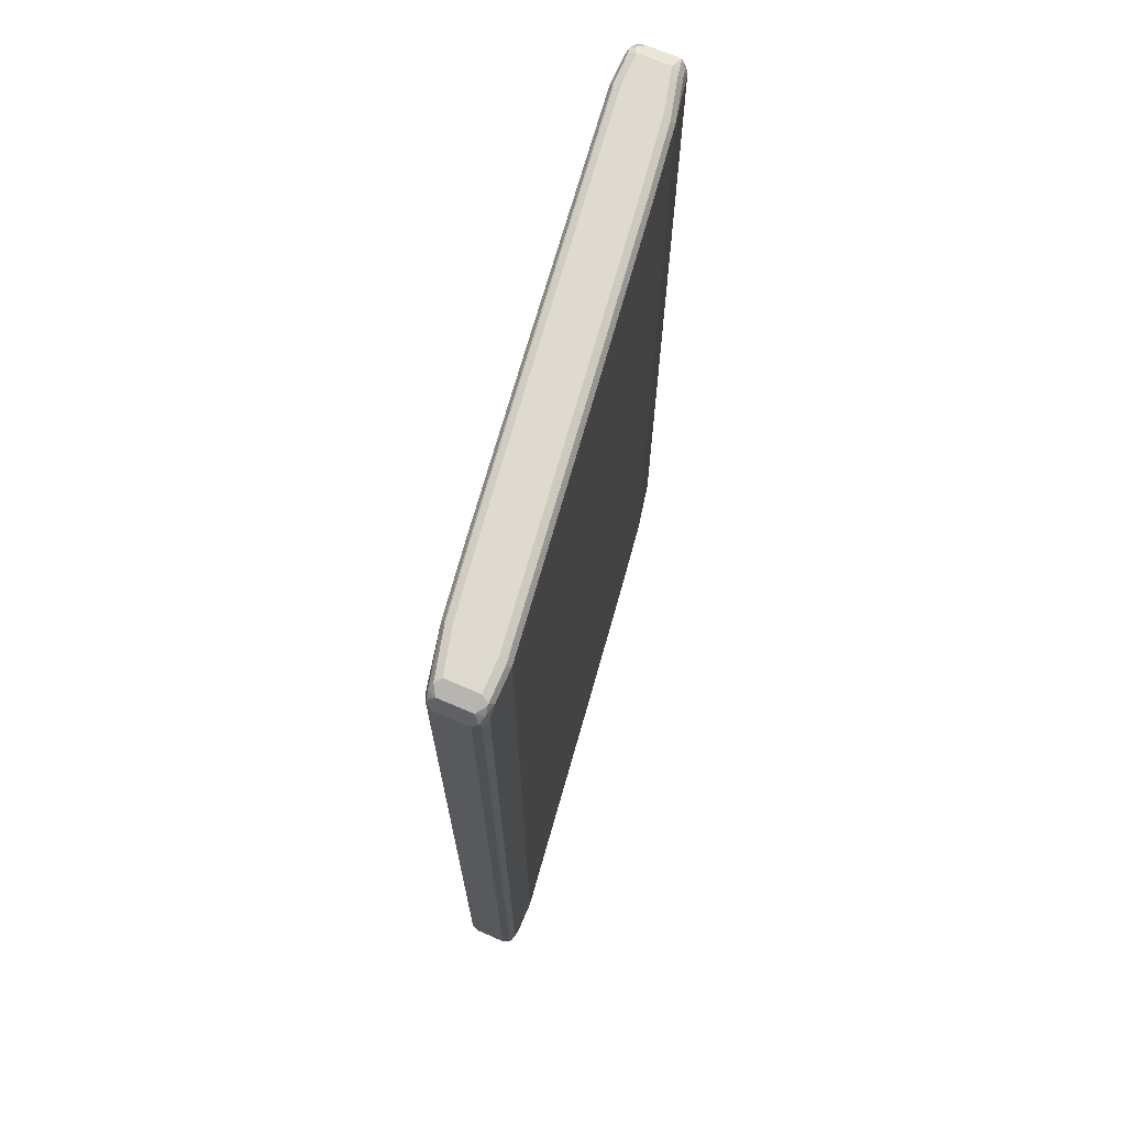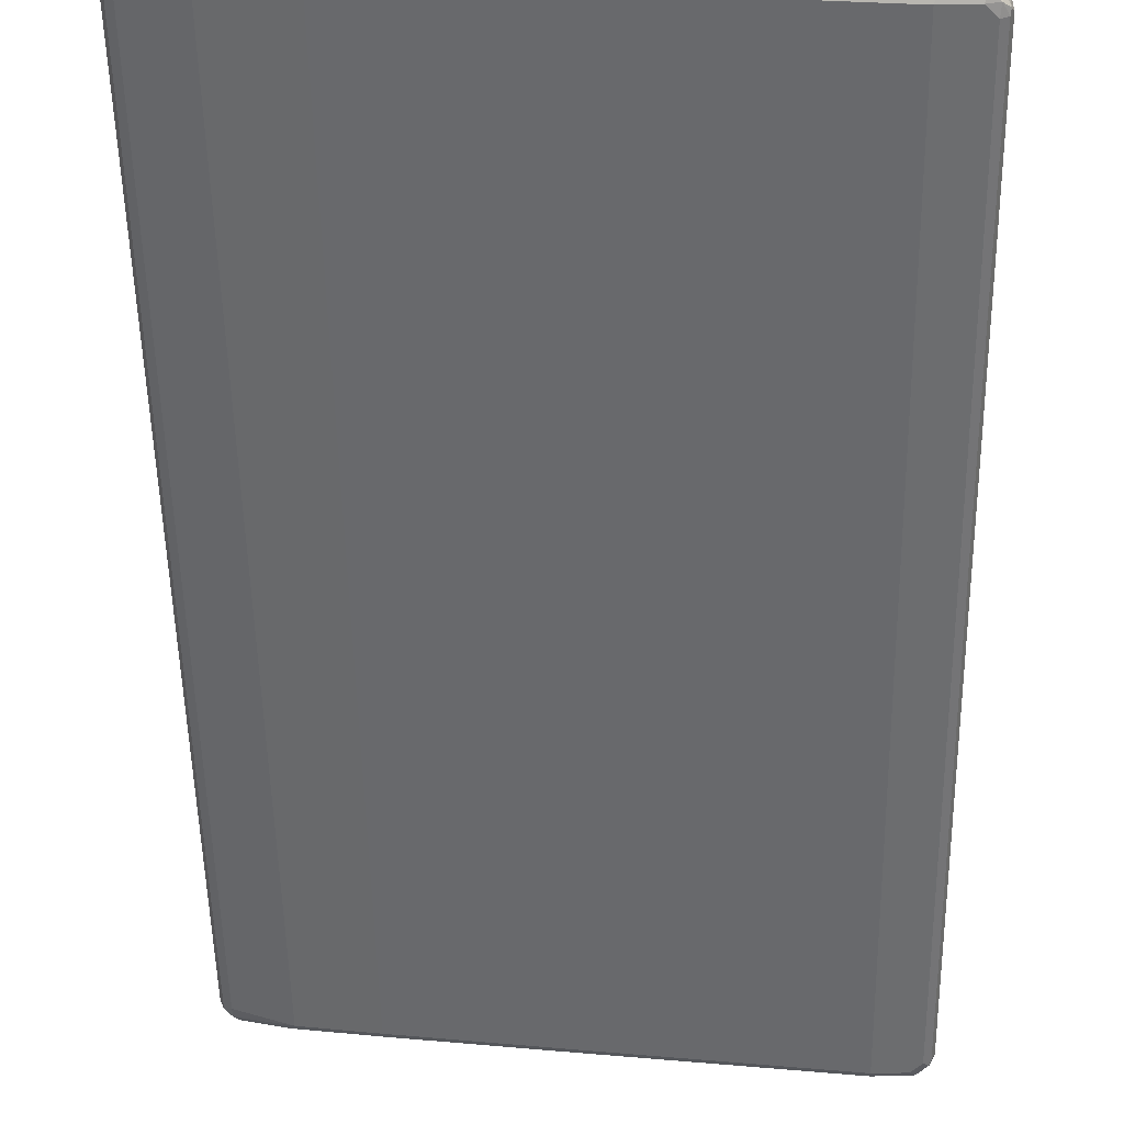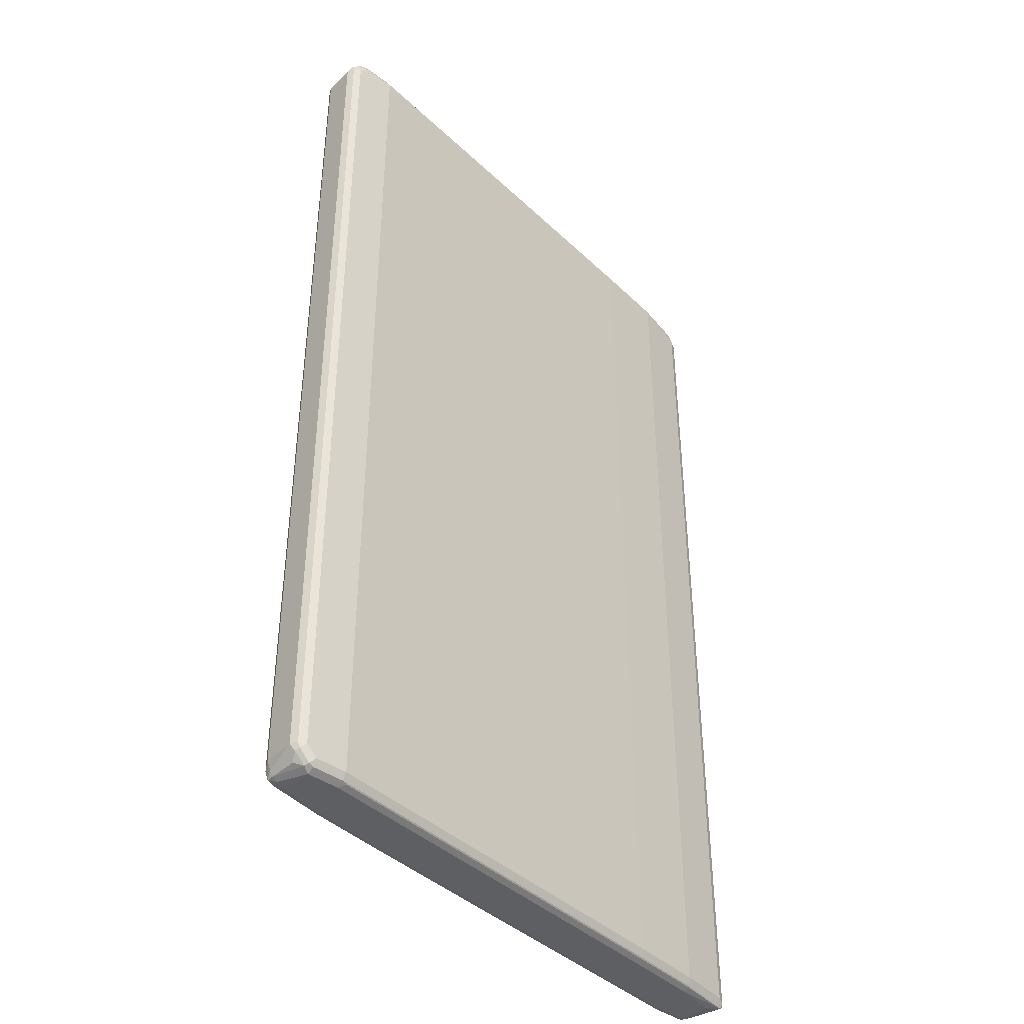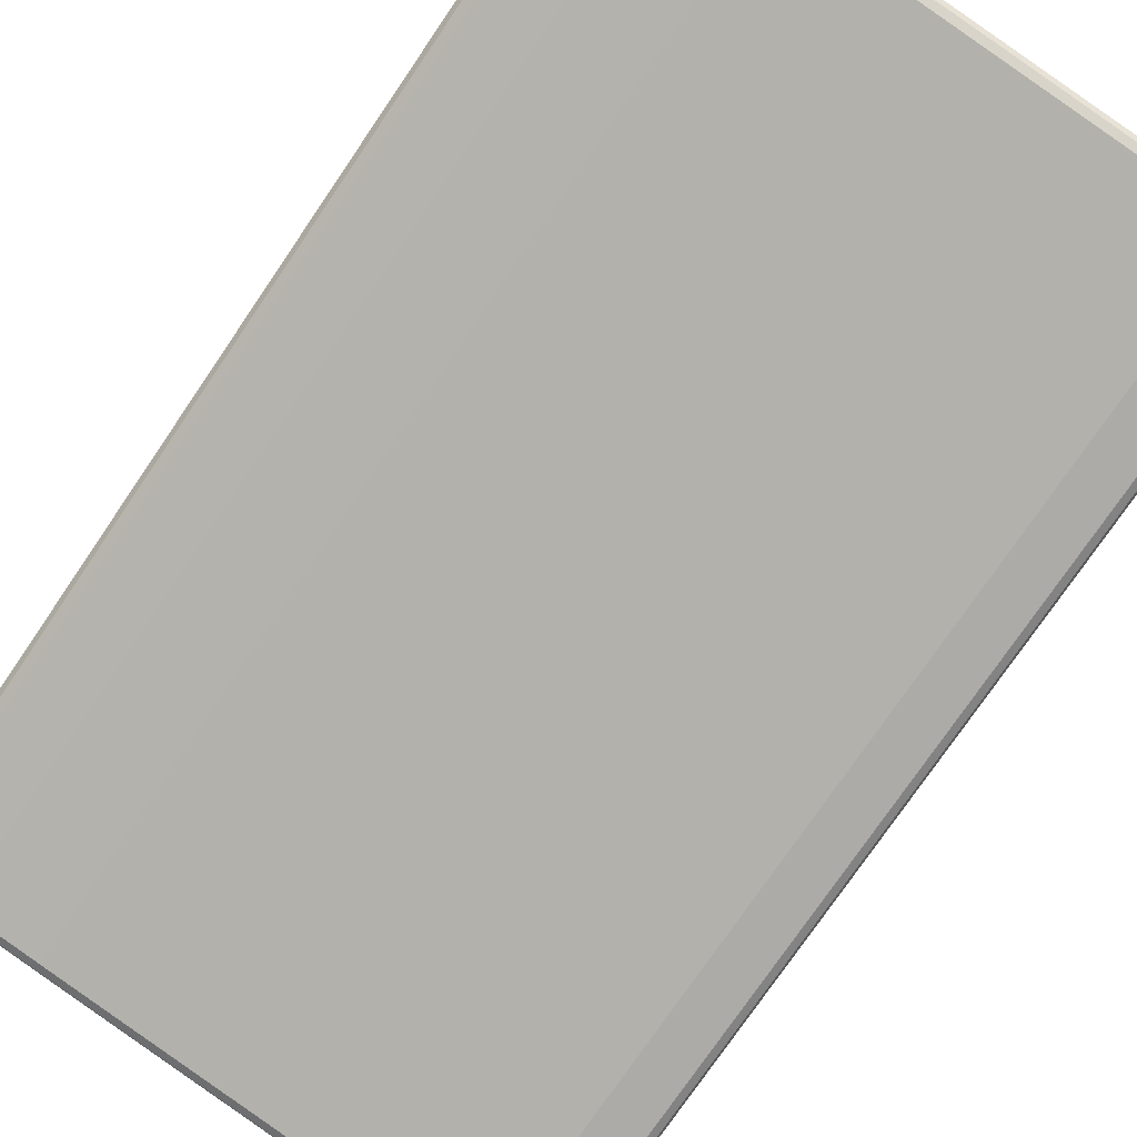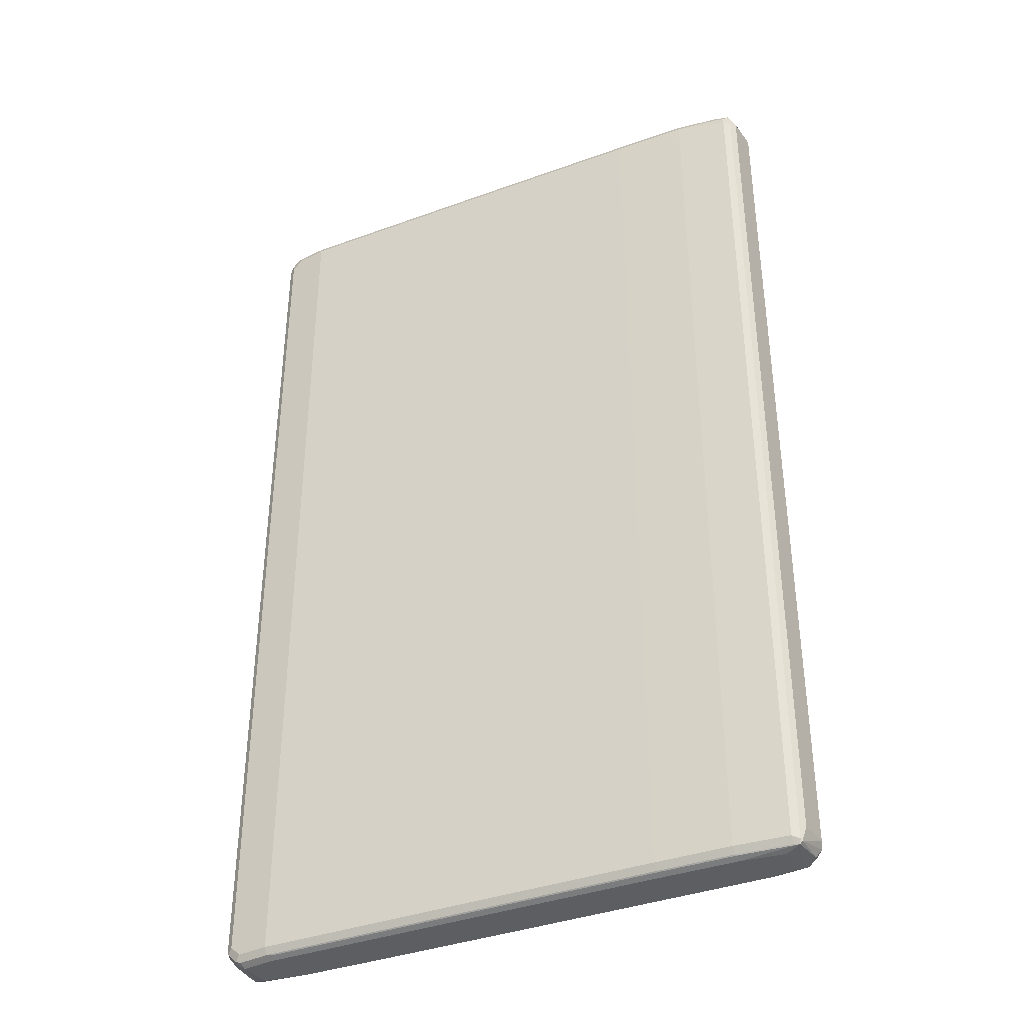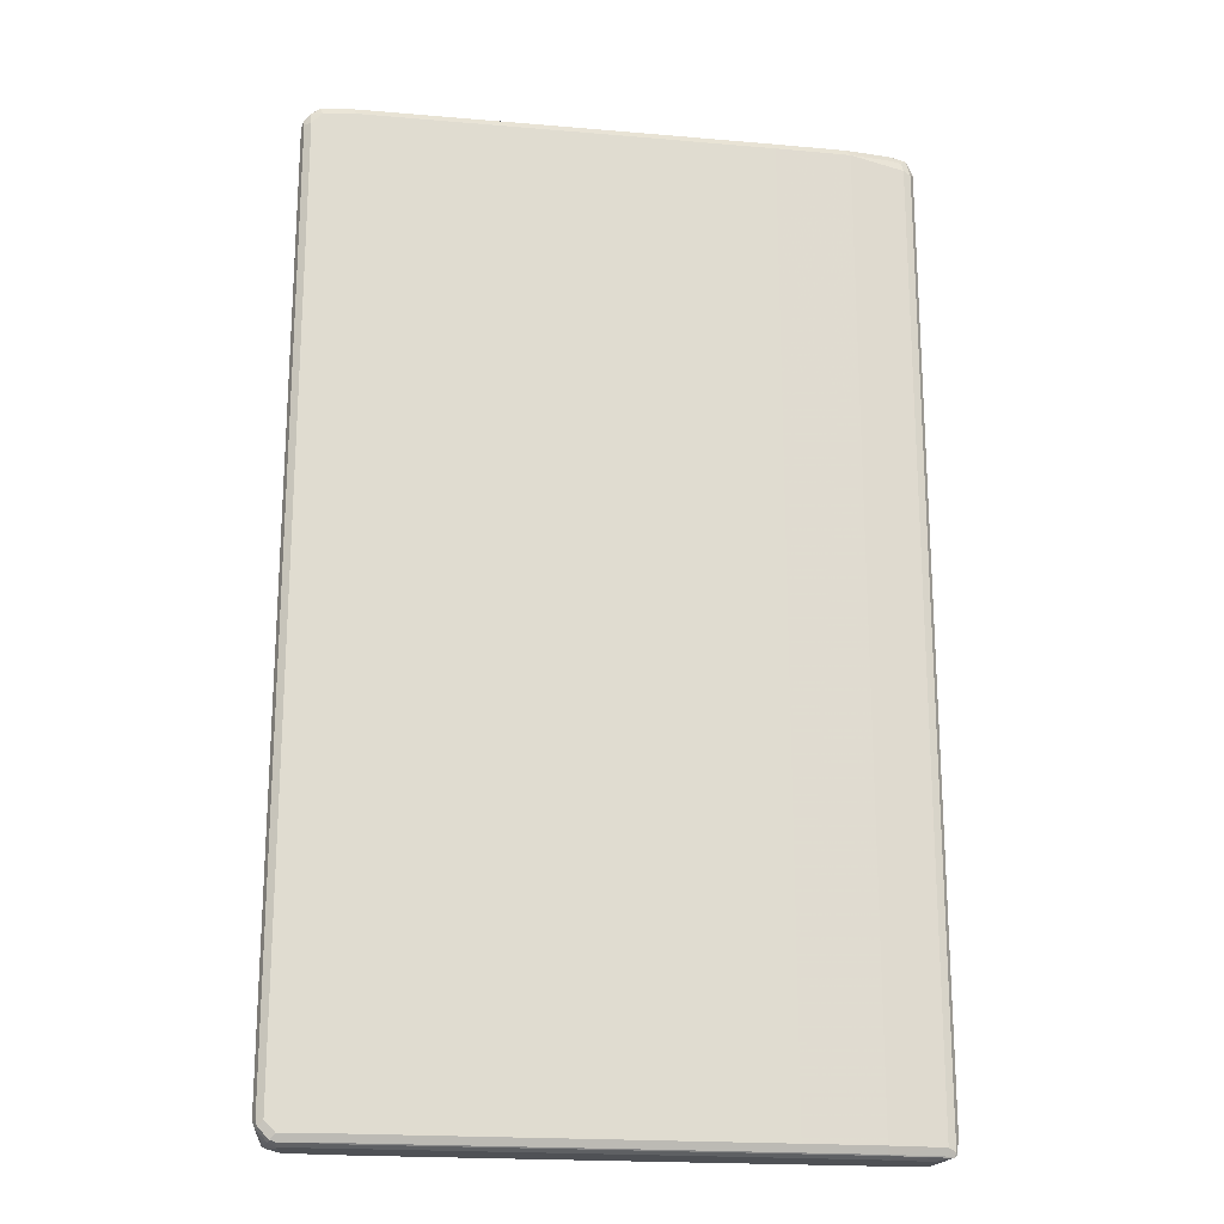
<metadata>
{"format":"obj","ext":"obj","renderer":"f3d","projection":"perspective","resolution":1024,"background":"white","views":[{"elev":70.7,"azim":-66.7,"up":"+Y"},{"elev":-53.9,"azim":1.1,"up":"+Z"},{"elev":-41.1,"azim":-41.1,"up":"+Y"},{"elev":-76.4,"azim":-34.3,"up":"+Z"},{"elev":-38.1,"azim":32.3,"up":"+Y"},{"elev":-19.9,"azim":-1.5,"up":"+Y"}]}
</metadata>
<code>
v -0.5171 -0.8124 0.03692
v -0.5109 -0.8247 0.02462
v -0.5077 -0.8401 0.0277
v -0.5124 -0.8308 0.03924
v -0.5171 -0.8124 0.09232
v -0.5171 0.8124 0.03692
v -0.4985 -0.8308 0.01846
v -0.5109 0.8185 0.02462
v -0.5077 -0.8401 0.04154
v -0.4924 -0.8431 0.02462
v -0.4801 -0.8494 0.03692
v -0.4985 -0.8448 0.03924
v -0.5109 -0.8247 0.09848
v -0.5109 -0.8124 0.1046
v -0.5171 0.8124 0.09232
v -0.5124 0.8217 0.1016
v -0.5047 0.837 0.03692
v -0.5077 0.8263 0.0277
v -0.4062 -0.8308 0
v -0.4 -0.8431 0.006139
v -0.4985 0.8124 0.01846
v -0.4985 0.8331 0.02308
v -0.5047 -0.837 0.08616
v -0.4924 -0.8431 0.09848
v -0.4062 -0.8494 0.01846
v -0.4801 -0.8494 0.09232
v -0.5077 -0.8217 0.1062
v -0.4893 -0.8401 0.1062
v -0.4985 -0.8124 0.1108
v -0.5109 0.8124 0.1046
v -0.5009 0.8308 0.1062
v -0.5047 0.837 0.09232
v -0.4893 0.8448 0.0277
v -0.2769 -0.8308 -0.01846
v -0.4062 0.8308 0
v -0.2708 -0.8431 -0.0123
v -0.2769 -0.8494 0
v -0.4154 0.8448 0.009219
v -0.4062 0.8431 0.006139
v -0.4246 -0.8494 0.09232
v -0.4154 -0.8448 0.1016
v -0.4801 -0.8431 0.1046
v -0.4246 -0.8431 0.1046
v -0.4246 -0.8308 0.1108
v -0.4801 -0.8308 0.1108
v -0.4985 0.8124 0.1108
v -0.4801 0.8308 0.1108
v -0.4862 0.8431 0.1046
v -0.4939 0.8401 0.1016
v -0.4801 0.8494 0.09232
v -0.4801 0.8494 0.03692
v 0 -0.8308 -0.0554
v 0.006073 -0.8431 -0.04924
v -0.2769 0.8308 -0.01846
v 0 -0.8494 -0.03692
v -0.4062 0.8494 0.01846
v -0.2769 0.8494 0
v -0.2862 0.8448 -0.009219
v -0.2769 0.8431 -0.0123
v 0 -0.8494 0.03692
v 0.009211 -0.8448 0.04616
v 0 -0.8431 0.04924
v 0 -0.8308 0.0554
v -0.4246 0.8308 0.1108
v -0.4308 0.8431 0.1046
v -0.4246 0.8494 0.09232
v 0.4246 -0.8308 -0.1108
v 0 0.8308 -0.0554
v 0.4308 -0.8431 -0.1046
v 0.4246 -0.8494 -0.09232
v 0 0.8494 -0.03692
v -0.009211 0.8448 -0.04616
v 0 0.8431 -0.04924
v 0.2769 -0.8494 0
v 0.2862 -0.8448 0.009219
v 0.2769 -0.8431 0.0123
v 0.2769 -0.8308 0.01846
v 0 0.8308 0.0554
v -0.006073 0.8431 0.04924
v 0 0.8494 0.03692
v 0.4801 -0.8308 -0.1108
v 0.4246 0.8308 -0.1108
v 0.4862 -0.8431 -0.1046
v 0.4801 -0.8494 -0.09232
v 0.4246 0.8494 -0.09232
v 0.4154 0.8448 -0.1016
v 0.4246 0.8431 -0.1046
v 0.4062 -0.8494 -0.01846
v 0.4154 -0.8448 -0.009219
v 0.4062 -0.8431 -0.006139
v 0.4062 -0.8308 0
v 0.2769 0.8308 0.01846
v 0.2708 0.8431 0.0123
v 0.2769 0.8494 0
v 0.5009 -0.8308 -0.1062
v 0.4985 -0.8124 -0.1108
v 0.4893 0.8401 -0.1062
v 0.4801 0.8308 -0.1108
v 0.4939 -0.8401 -0.1016
v 0.5047 -0.837 -0.09232
v 0.5077 -0.8448 -0.0277
v 0.4801 -0.8494 -0.03692
v 0.4801 0.8494 -0.09232
v 0.4801 0.8431 -0.1046
v 0.4985 -0.8431 -0.02462
v 0.4985 -0.8308 -0.01846
v 0.4062 0.8308 0
v 0.4 0.8431 -0.006139
v 0.4062 0.8494 -0.01846
v 0.5109 -0.8124 -0.1046
v 0.5124 -0.8217 -0.1016
v 0.4985 0.8124 -0.1108
v 0.4924 0.8431 -0.09848
v 0.5109 0.8247 -0.09848
v 0.5077 0.8217 -0.1062
v 0.5124 -0.8401 -0.0277
v 0.5109 -0.837 -0.02462
v 0.4801 0.8494 -0.03692
v 0.5047 0.837 -0.08616
v 0.4985 0.8124 -0.01846
v 0.4955 0.8278 -0.02154
v 0.4801 0.8308 -0.01846
v 0.4739 0.8431 -0.02462
v 0.5171 -0.8124 -0.09232
v 0.5109 0.8124 -0.1046
v 0.5171 0.8124 -0.09232
v 0.5171 -0.8124 -0.03692
v 0.5109 0.8062 -0.02462
v 0.4893 0.8401 -0.0277
v 0.5047 0.837 -0.03076
v 0.5171 0.8124 -0.03692
f 1 2 3
f 69 84 70
f 71 85 86
f 71 86 72
f 72 86 87
f 72 87 73
f 74 88 89
f 74 89 75
f 75 89 90
f 75 90 76
f 76 90 77
f 77 90 91
f 77 91 107
f 77 107 92
f 69 83 84
f 78 92 79
f 79 93 94
f 79 94 80
f 81 95 83
f 81 96 95
f 82 87 97
f 82 97 98
f 83 99 84
f 83 95 99
f 84 99 100
f 84 100 101
f 84 101 102
f 85 103 86
f 86 104 87
f 79 92 93
f 86 103 104
f 68 87 82
f 67 96 81
f 52 68 82
f 52 82 67
f 53 67 69
f 53 69 70
f 53 70 55
f 54 59 73
f 54 73 68
f 57 71 72
f 57 72 58
f 58 72 73
f 58 73 59
f 60 74 61
f 61 75 76
f 68 73 87
f 61 76 62
f 62 76 77
f 62 77 63
f 63 77 92
f 63 92 78
f 64 78 79
f 64 79 65
f 65 79 66
f 66 79 80
f 67 81 83
f 67 83 69
f 67 82 98
f 67 98 112
f 67 112 96
f 61 74 75
f 87 104 97
f 88 102 101
f 88 101 89
f 107 121 122
f 107 122 108
f 108 122 123
f 108 123 118
f 108 118 109
f 110 124 111
f 110 125 126
f 110 126 124
f 111 124 116
f 112 115 125
f 113 119 114
f 114 126 125
f 114 125 115
f 107 120 121
f 114 119 130
f 114 131 126
f 116 124 127
f 116 127 117
f 117 127 131
f 117 131 128
f 118 123 129
f 118 129 130
f 120 128 121
f 121 128 130
f 121 130 129
f 121 129 123
f 121 123 122
f 124 126 131
f 114 130 131
f 106 128 120
f 106 117 128
f 103 119 113
f 89 101 105
f 89 105 90
f 90 105 106
f 90 106 91
f 91 106 120
f 91 120 107
f 92 107 108
f 92 108 93
f 93 108 94
f 94 108 109
f 95 96 110
f 95 110 111
f 95 111 100
f 95 100 99
f 96 112 125
f 96 125 110
f 97 104 103
f 97 103 113
f 97 113 114
f 97 114 115
f 97 115 112
f 97 112 98
f 100 116 101
f 100 111 116
f 101 116 117
f 101 117 106
f 101 106 105
f 103 118 130
f 103 130 119
f 52 67 53
f 50 56 51
f 50 57 56
f 50 71 57
f 10 25 11
f 11 26 12
f 11 25 37
f 11 37 55
f 11 55 70
f 11 70 84
f 11 84 102
f 11 102 88
f 11 88 74
f 11 74 60
f 11 60 40
f 11 40 26
f 12 26 24
f 10 20 25
f 13 27 14
f 13 24 28
f 13 28 27
f 14 27 29
f 14 29 46
f 14 46 30
f 15 30 16
f 16 30 31
f 16 31 32
f 16 32 17
f 17 22 18
f 17 32 33
f 17 33 22
f 19 34 20
f 13 23 24
f 9 24 23
f 9 12 24
f 9 23 13
f 1 3 4
f 1 4 5
f 1 5 15
f 1 15 6
f 1 6 8
f 1 8 2
f 2 7 3
f 2 8 21
f 2 21 7
f 3 9 4
f 3 7 10
f 3 10 11
f 3 11 12
f 3 12 9
f 4 9 13
f 4 13 5
f 5 13 14
f 5 14 30
f 5 30 15
f 6 15 16
f 6 16 17
f 6 17 18
f 6 18 8
f 7 19 20
f 7 20 10
f 7 21 35
f 7 35 19
f 8 18 22
f 8 22 21
f 19 35 54
f 124 131 127
f 19 54 34
f 20 36 37
f 37 53 55
f 38 51 56
f 38 56 57
f 38 57 58
f 38 58 59
f 38 59 39
f 39 59 54
f 40 60 61
f 40 61 41
f 41 61 62
f 41 62 43
f 41 43 42
f 43 62 63
f 36 53 37
f 43 63 44
f 44 78 64
f 47 64 65
f 47 65 48
f 48 65 66
f 48 66 50
f 48 50 49
f 50 66 80
f 50 80 94
f 50 94 109
f 50 109 118
f 50 118 103
f 50 103 85
f 50 85 71
f 44 63 78
f 35 39 54
f 34 68 52
f 34 54 68
f 20 37 25
f 21 22 35
f 22 33 38
f 22 38 39
f 22 39 35
f 24 26 28
f 26 40 41
f 26 41 42
f 26 42 28
f 27 28 45
f 27 45 29
f 28 42 43
f 28 43 44
f 28 44 45
f 29 45 44
f 29 44 64
f 29 64 47
f 29 47 46
f 30 46 31
f 31 46 47
f 31 47 48
f 31 48 49
f 31 49 32
f 32 49 50
f 32 50 33
f 33 50 51
f 33 51 38
f 34 52 53
f 34 53 36
f 20 34 36
f 128 131 130

</code>
